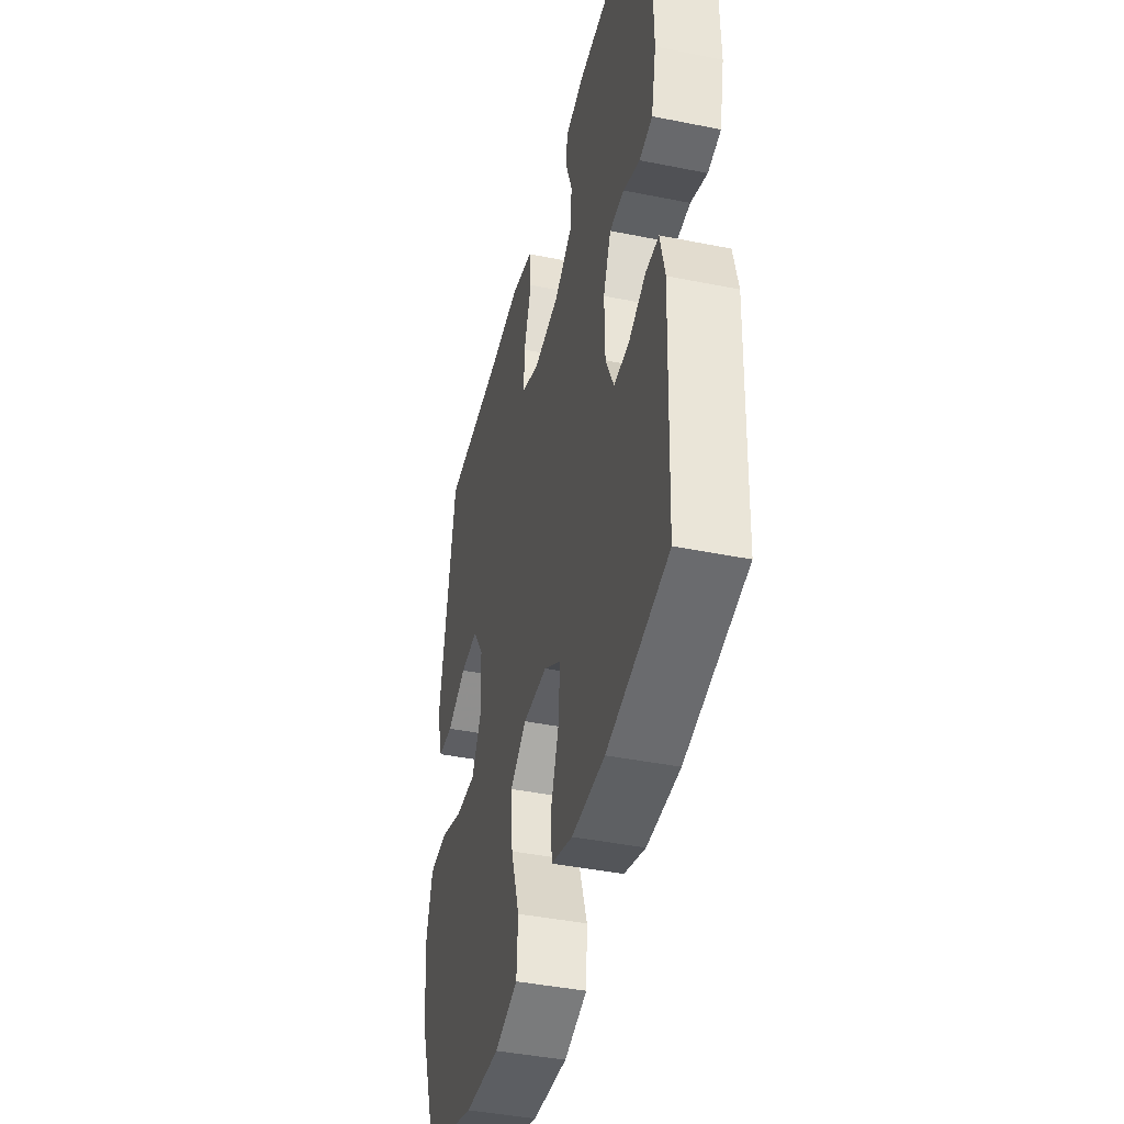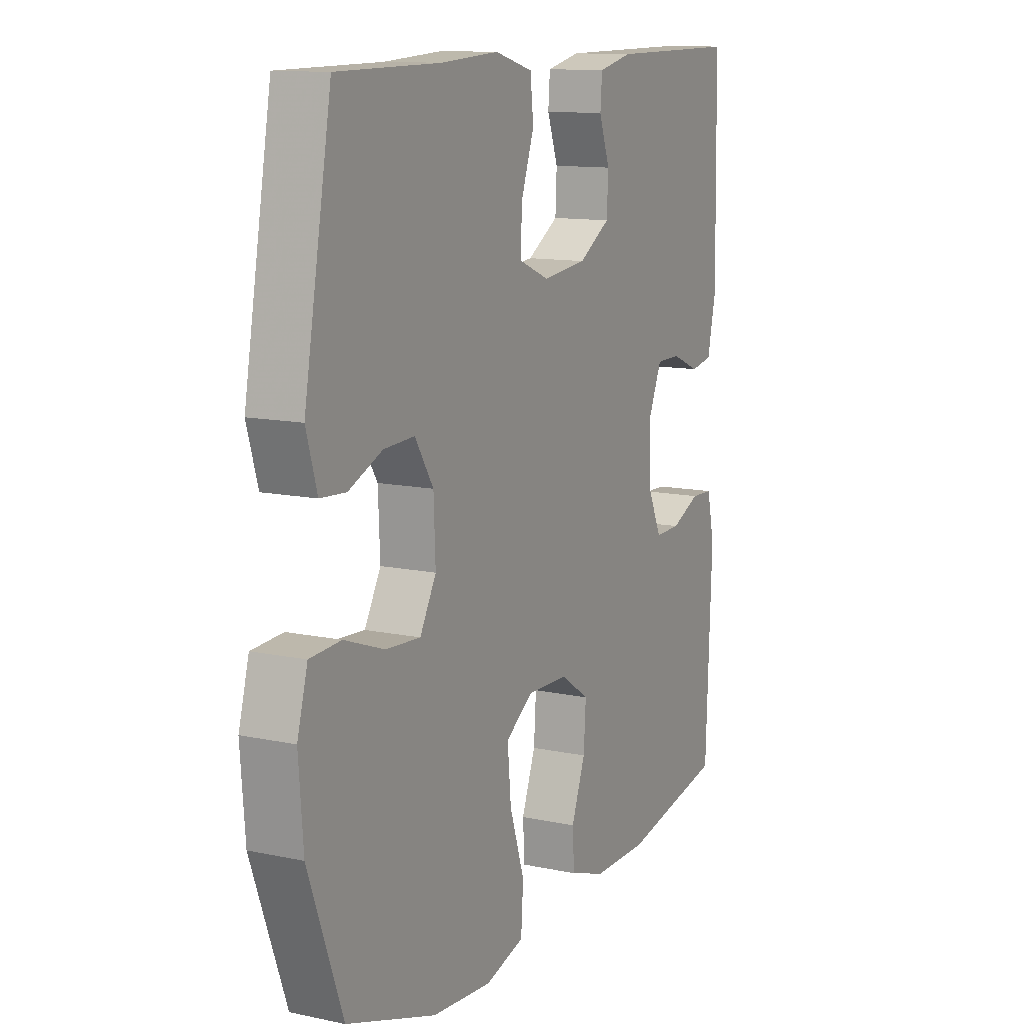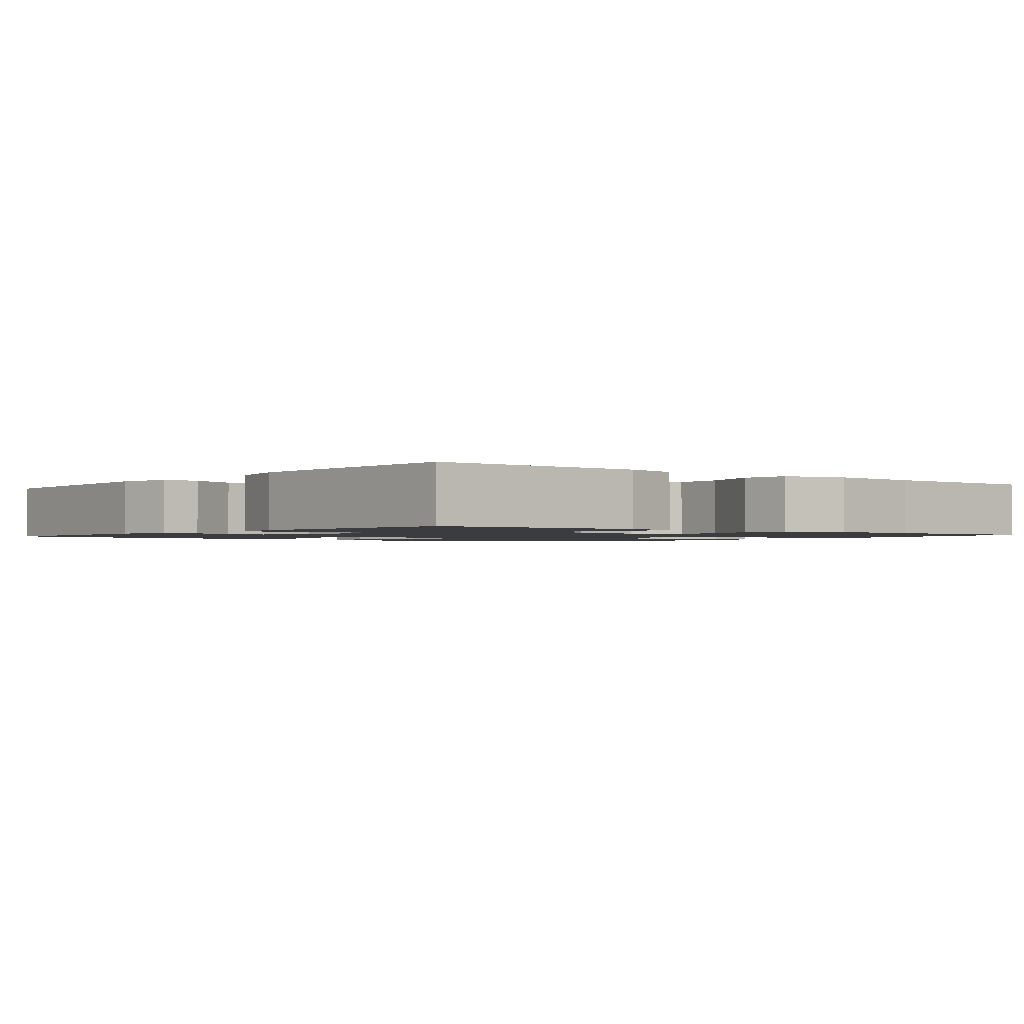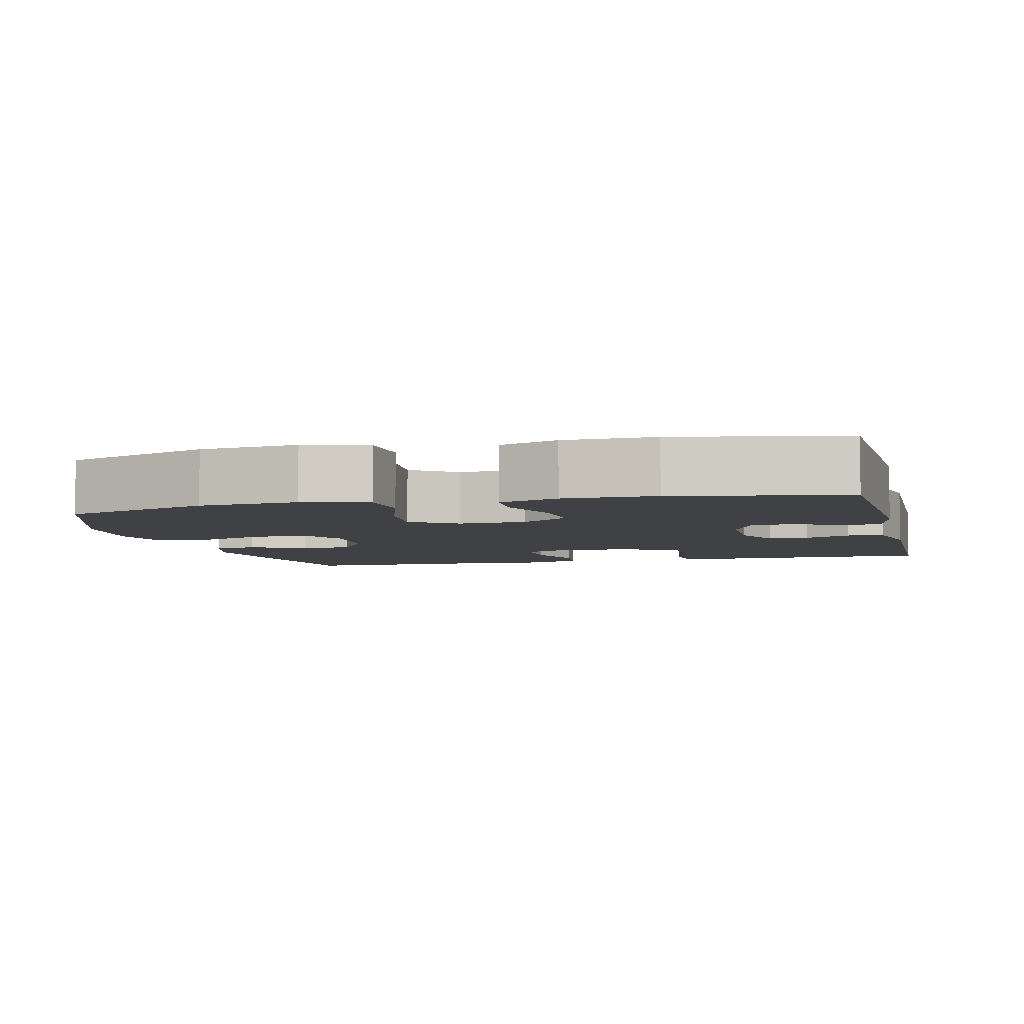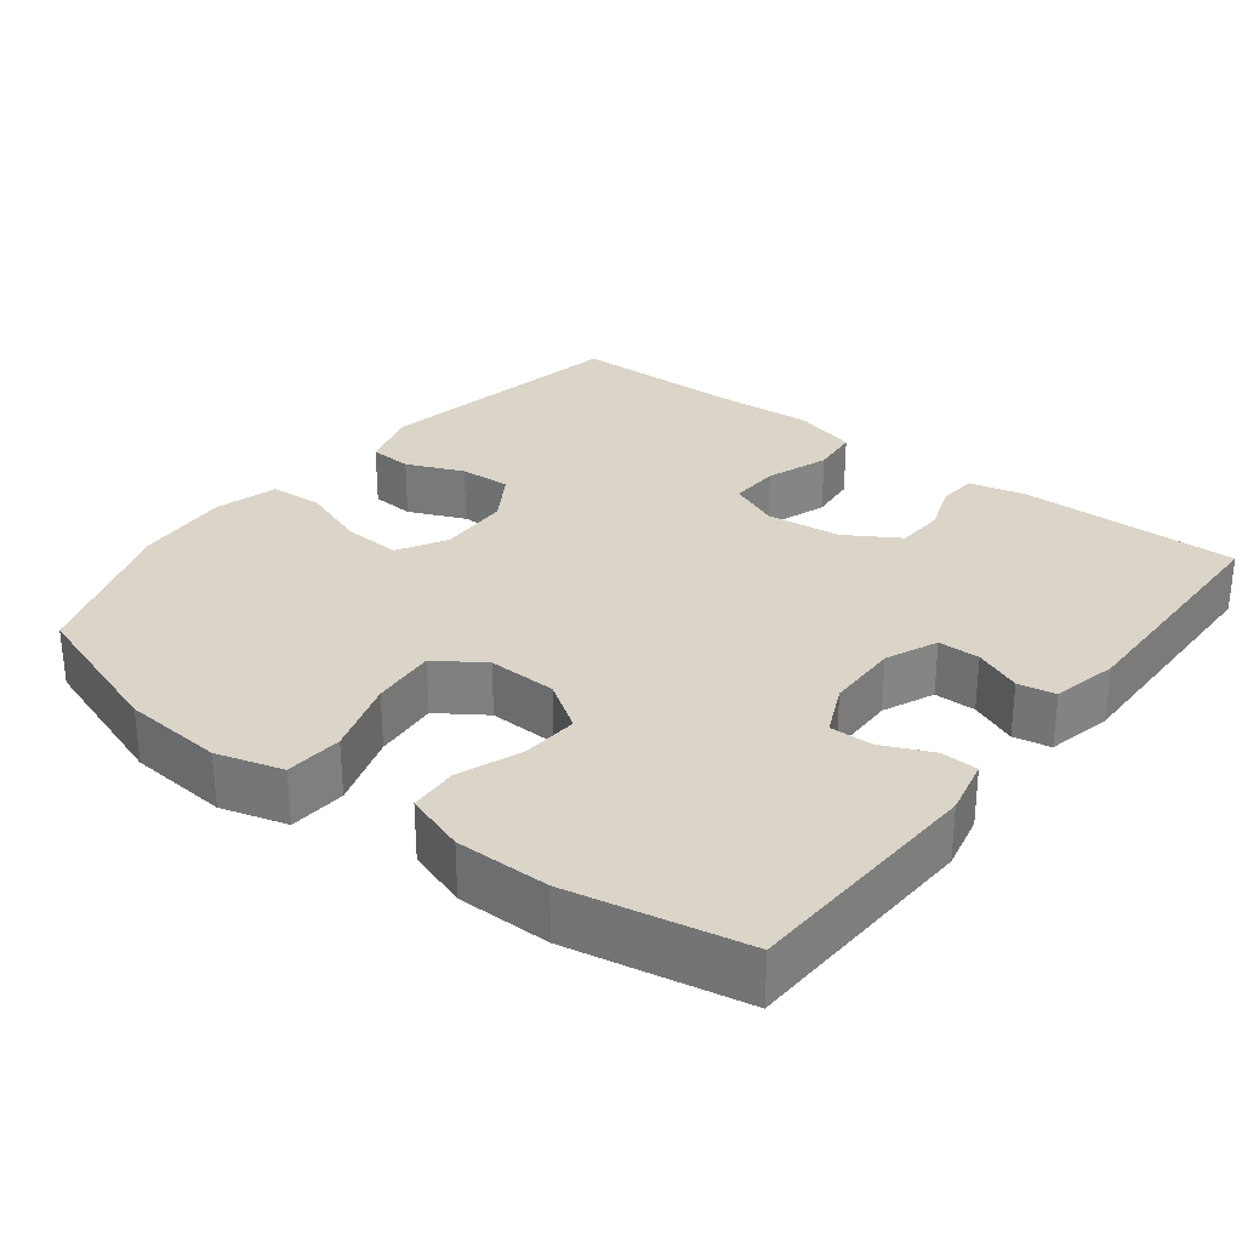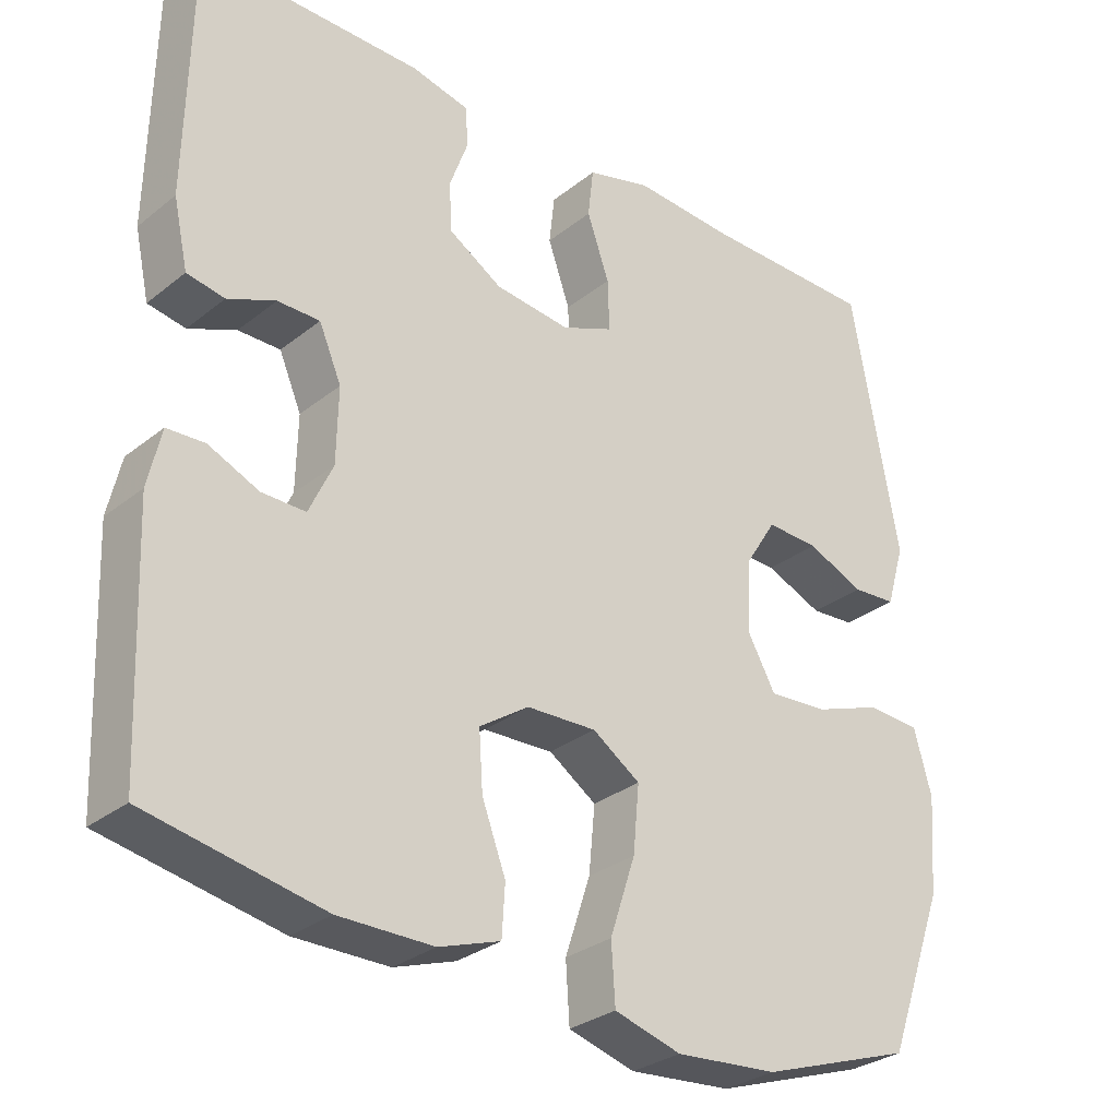
<metadata>
{"format":"obj","ext":"obj","renderer":"f3d","projection":"perspective","resolution":1024,"background":"white","views":[{"elev":-42.4,"azim":-103.5,"up":"+Z"},{"elev":12.1,"azim":116.8,"up":"+Z"},{"elev":-1.5,"azim":-38.9,"up":"+Y"},{"elev":-5.4,"azim":-166.0,"up":"+Y"},{"elev":29.4,"azim":-142.2,"up":"+Y"},{"elev":-29.8,"azim":-40.9,"up":"+Z"}]}
</metadata>
<code>
v 0.5 0.07 0.5
v 0.561 0.07 0.16
v 0.537 0.07 0.079
v 0.48 0.07 0.075
v 0.405 0.07 0.107
v 0.337 0.07 0.11
v 0.296 0.07 0.045
v 0.292 0.07 -0.05
v 0.328 0.07 -0.115
v 0.405 0.07 -0.11
v 0.494 0.07 -0.078
v 0.563 0.07 -0.082
v 0.586 0.07 -0.165
v 0.576 0.07 -0.292
v 0.5 0.07 -0.5
v 0.301 0.07 -0.567
v 0.168 0.07 -0.578
v 0.081 0.07 -0.553
v 0.076 0.07 -0.477
v 0.109 0.07 -0.377
v 0.117 0.07 -0.291
v 0.055 0.07 -0.249
v -0.036 0.07 -0.252
v -0.1 0.07 -0.295
v -0.095 0.07 -0.37
v -0.064 0.07 -0.453
v -0.068 0.07 -0.518
v -0.148 0.07 -0.545
v -0.271 0.07 -0.545
v -0.5 0.07 -0.5
v -0.513 0.07 -0.178
v -0.496 0.07 -0.103
v -0.447 0.07 -0.101
v -0.382 0.07 -0.13
v -0.325 0.07 -0.131
v -0.294 0.07 -0.064
v -0.292 0.07 0.033
v -0.321 0.07 0.101
v -0.376 0.07 0.101
v -0.438 0.07 0.075
v -0.487 0.07 0.084
v -0.506 0.07 0.171
v -0.5 0.07 0.5
v -0.21 0.07 0.498
v -0.135 0.07 0.481
v -0.131 0.07 0.43
v -0.155 0.07 0.363
v -0.152 0.07 0.299
v -0.082 0.07 0.256
v 0.016 0.07 0.245
v 0.083 0.07 0.273
v 0.081 0.07 0.34
v 0.052 0.07 0.423
v 0.059 0.07 0.487
v 0.143 0.07 0.51
v 0.272 0.07 0.502
v 0.5 0 0.5
v 0.561 0 0.16
v 0.537 0 0.079
v 0.48 0 0.075
v 0.405 0 0.107
v 0.337 0 0.11
v 0.296 0 0.045
v 0.292 0 -0.05
v 0.328 0 -0.115
v 0.405 0 -0.11
v 0.494 0 -0.078
v 0.563 0 -0.082
v 0.586 0 -0.165
v 0.576 0 -0.292
v 0.5 0 -0.5
v 0.301 0 -0.567
v 0.168 0 -0.578
v 0.081 0 -0.553
v 0.076 0 -0.477
v 0.109 0 -0.377
v 0.117 0 -0.291
v 0.055 0 -0.249
v -0.036 0 -0.252
v -0.1 0 -0.295
v -0.095 0 -0.37
v -0.064 0 -0.453
v -0.068 0 -0.518
v -0.148 0 -0.545
v -0.271 0 -0.545
v -0.5 0 -0.5
v -0.513 0 -0.178
v -0.496 0 -0.103
v -0.447 0 -0.101
v -0.382 0 -0.13
v -0.325 0 -0.131
v -0.294 0 -0.064
v -0.292 0 0.033
v -0.321 0 0.101
v -0.376 0 0.101
v -0.438 0 0.075
v -0.487 0 0.084
v -0.506 0 0.171
v -0.5 0 0.5
v -0.21 0 0.498
v -0.135 0 0.481
v -0.131 0 0.43
v -0.155 0 0.363
v -0.152 0 0.299
v -0.082 0 0.256
v 0.016 0 0.245
v 0.083 0 0.273
v 0.081 0 0.34
v 0.052 0 0.423
v 0.059 0 0.487
v 0.143 0 0.51
v 0.272 0 0.502
f 54 55 56
f 53 54 56
f 52 53 56
f 3 4 5
f 2 3 5
f 1 2 5
f 56 1 5
f 52 56 5
f 51 52 5
f 50 51 5 6
f 49 50 6 7
f 45 46 47
f 44 45 47
f 43 44 47
f 42 43 47
f 41 42 47
f 40 41 47
f 39 40 47
f 38 39 47 48
f 37 38 48 49
f 32 33 34
f 31 32 34
f 30 31 34
f 29 30 34
f 28 29 34
f 27 28 34
f 26 27 34
f 25 26 34
f 24 25 34 35
f 23 24 35 36
f 18 19 20
f 17 18 20
f 16 17 20
f 15 16 20
f 14 15 20
f 13 14 20
f 12 13 20
f 11 12 20
f 10 11 20
f 9 10 20 21
f 8 9 21 22
f 36 37 49
f 23 36 49
f 22 23 49
f 8 22 49
f 7 8 49
f 112 111 110
f 112 110 109
f 112 109 108
f 61 60 59
f 61 59 58
f 61 58 57
f 61 57 112
f 61 112 108
f 61 108 107
f 62 61 107 106
f 63 62 106 105
f 103 102 101
f 103 101 100
f 103 100 99
f 103 99 98
f 103 98 97
f 103 97 96
f 103 96 95
f 104 103 95 94
f 105 104 94 93
f 90 89 88
f 90 88 87
f 90 87 86
f 90 86 85
f 90 85 84
f 90 84 83
f 90 83 82
f 90 82 81
f 91 90 81 80
f 92 91 80 79
f 76 75 74
f 76 74 73
f 76 73 72
f 76 72 71
f 76 71 70
f 76 70 69
f 76 69 68
f 76 68 67
f 76 67 66
f 77 76 66 65
f 78 77 65 64
f 105 93 92
f 105 92 79
f 105 79 78
f 105 78 64
f 105 64 63
f 1 57 58 2
f 2 58 59 3
f 3 59 60 4
f 4 60 61 5
f 5 61 62 6
f 6 62 63 7
f 7 63 64 8
f 8 64 65 9
f 9 65 66 10
f 10 66 67 11
f 11 67 68 12
f 12 68 69 13
f 13 69 70 14
f 14 70 71 15
f 15 71 72 16
f 16 72 73 17
f 17 73 74 18
f 18 74 75 19
f 19 75 76 20
f 20 76 77 21
f 21 77 78 22
f 22 78 79 23
f 23 79 80 24
f 24 80 81 25
f 25 81 82 26
f 26 82 83 27
f 27 83 84 28
f 28 84 85 29
f 29 85 86 30
f 30 86 87 31
f 31 87 88 32
f 32 88 89 33
f 33 89 90 34
f 34 90 91 35
f 35 91 92 36
f 36 92 93 37
f 37 93 94 38
f 38 94 95 39
f 39 95 96 40
f 40 96 97 41
f 41 97 98 42
f 42 98 99 43
f 43 99 100 44
f 44 100 101 45
f 45 101 102 46
f 46 102 103 47
f 47 103 104 48
f 48 104 105 49
f 49 105 106 50
f 50 106 107 51
f 51 107 108 52
f 52 108 109 53
f 53 109 110 54
f 54 110 111 55
f 55 111 112 56
f 56 112 57 1

</code>
